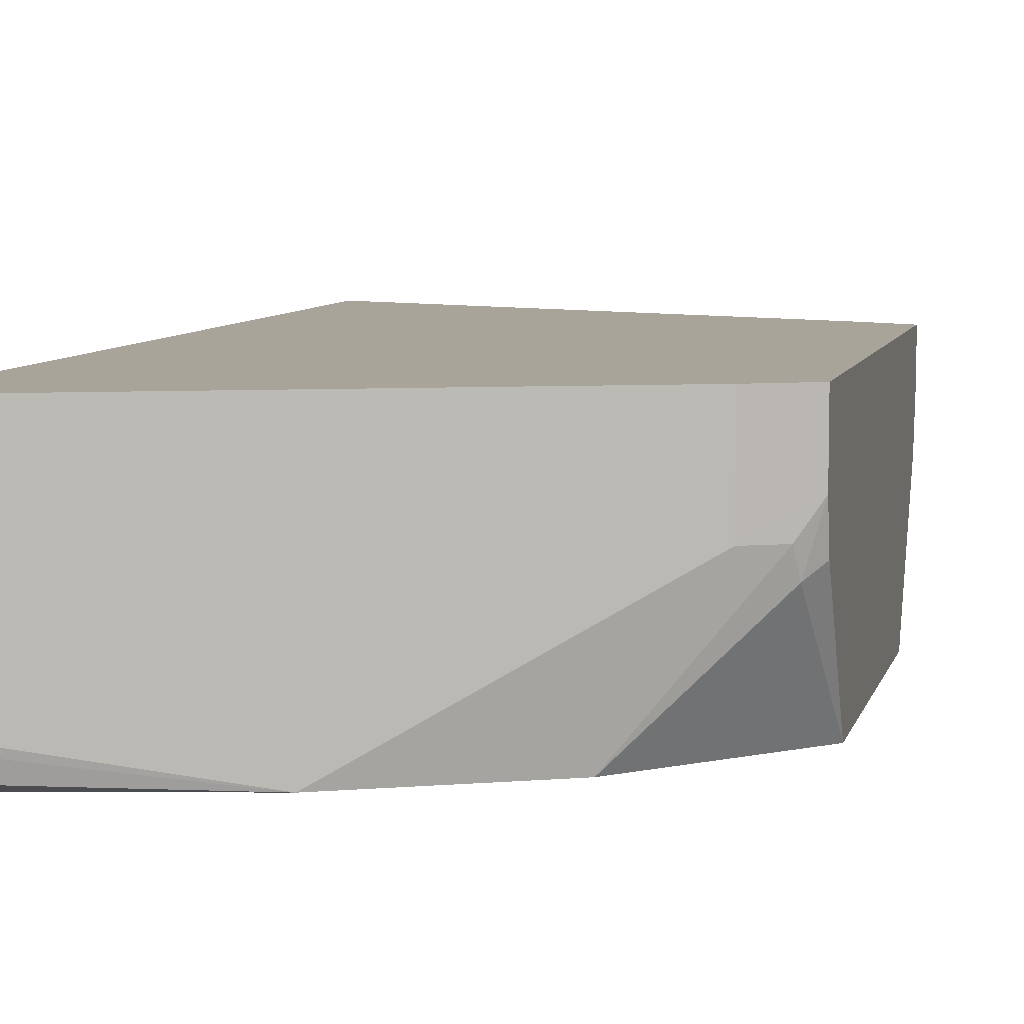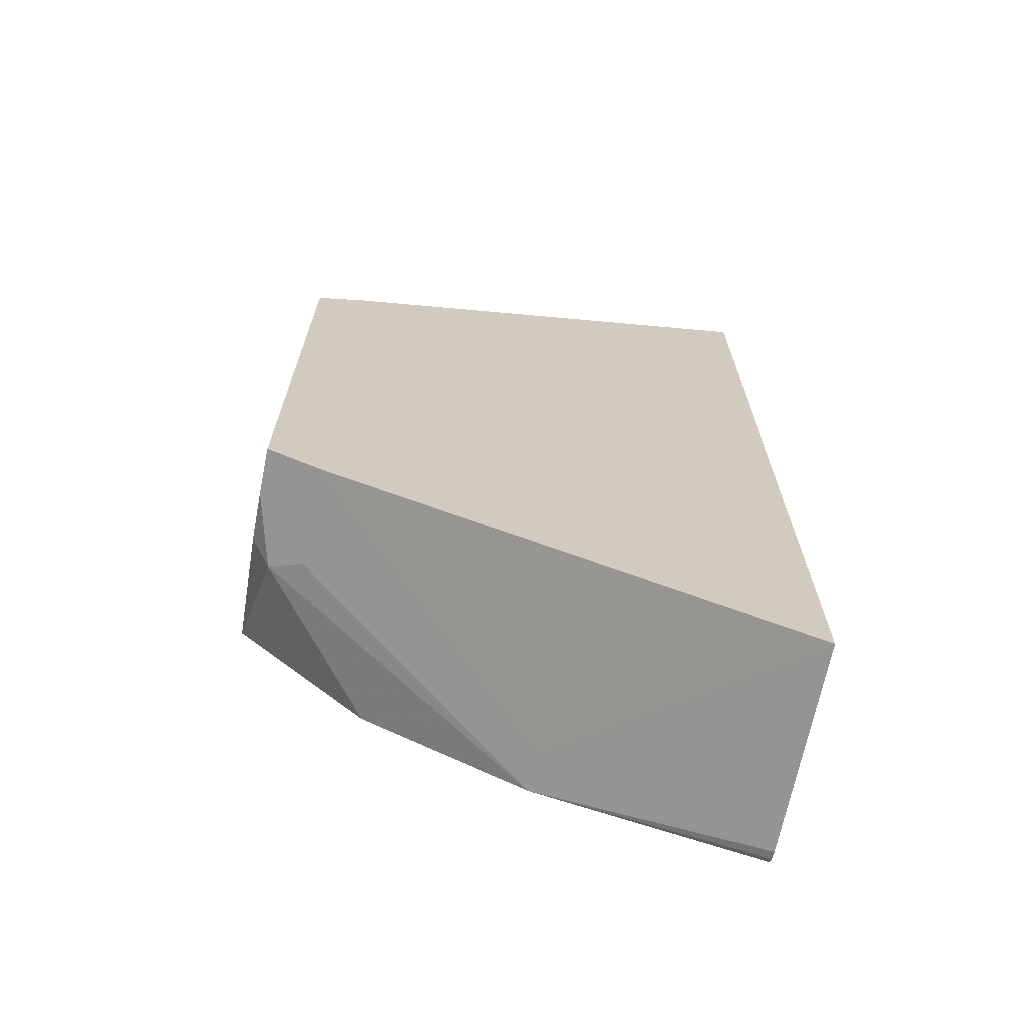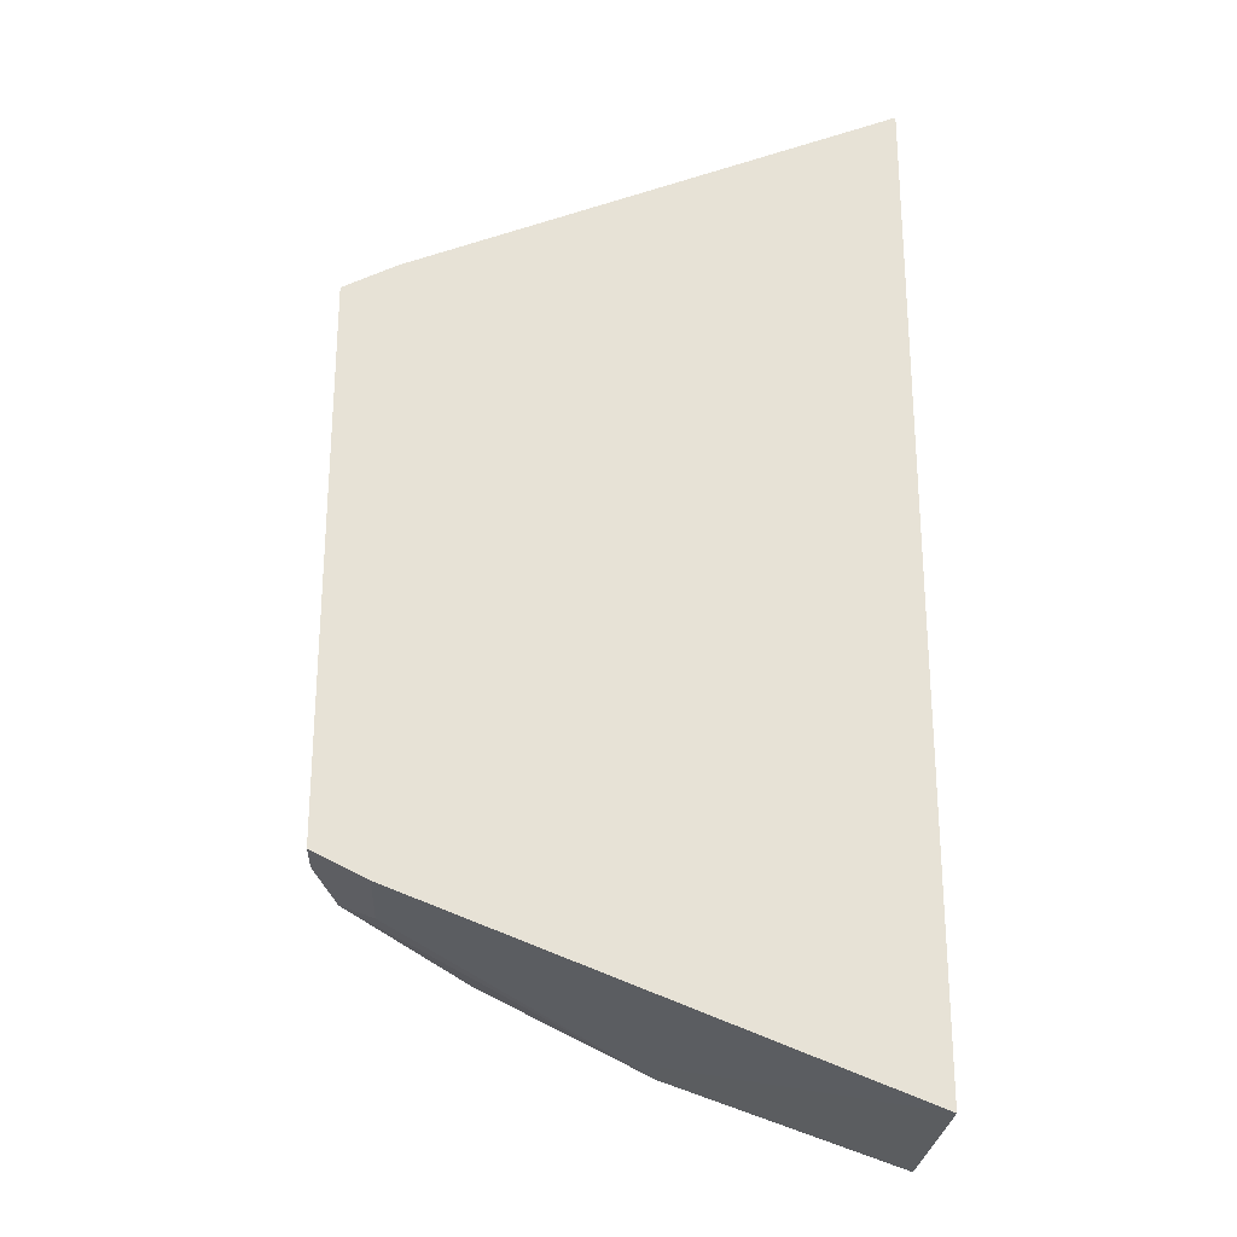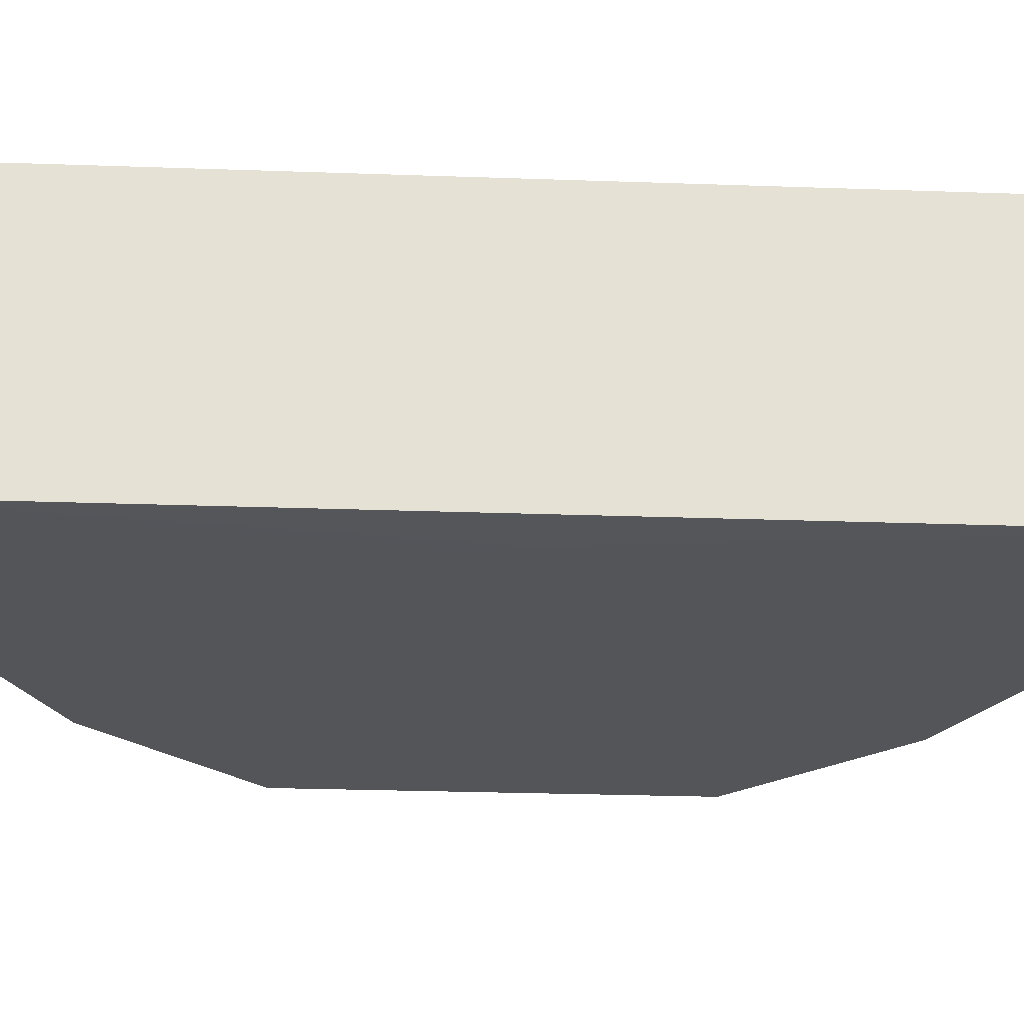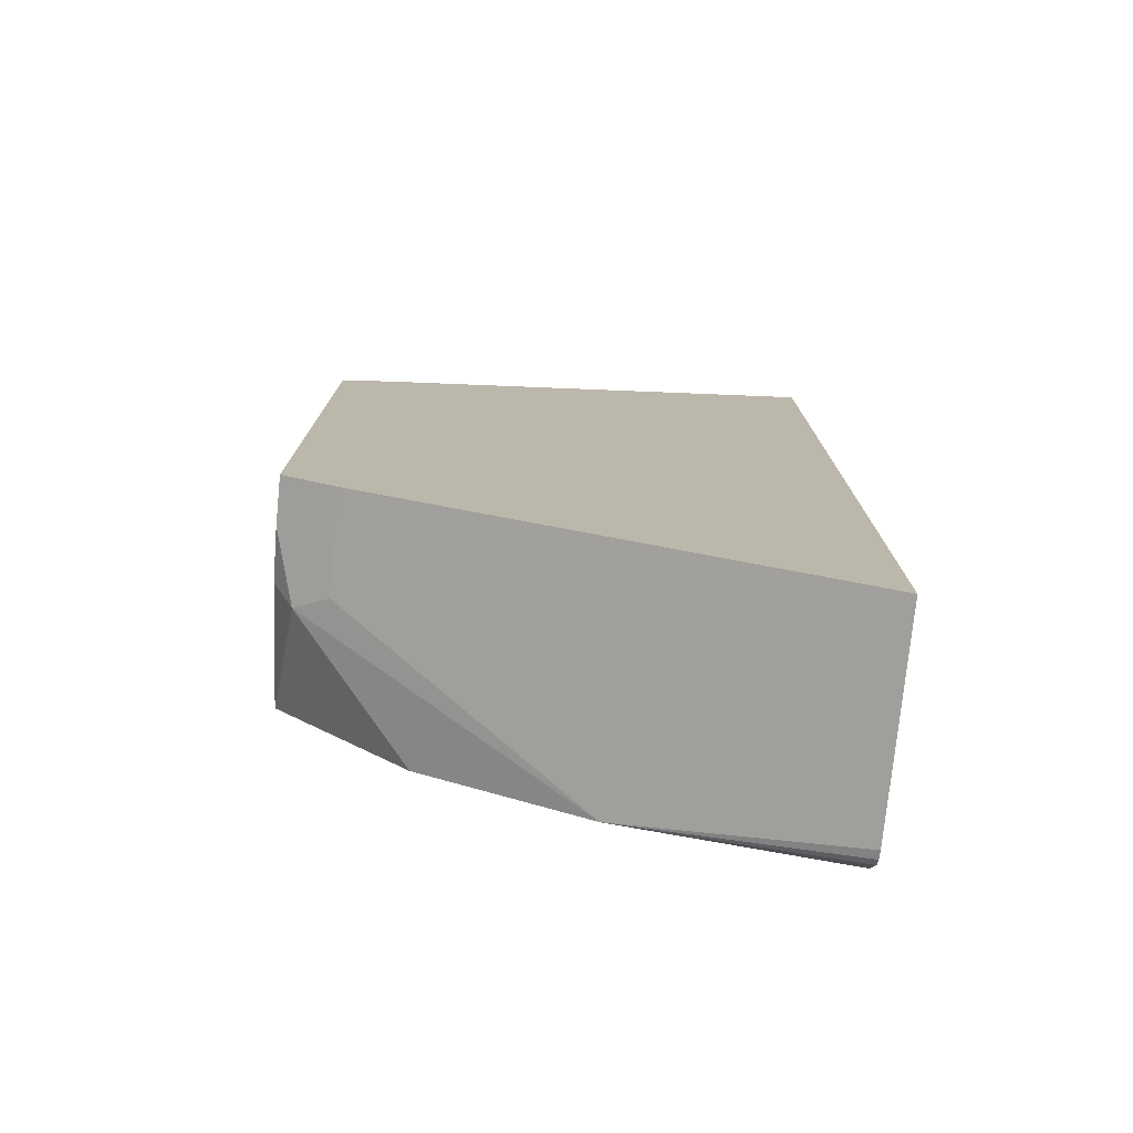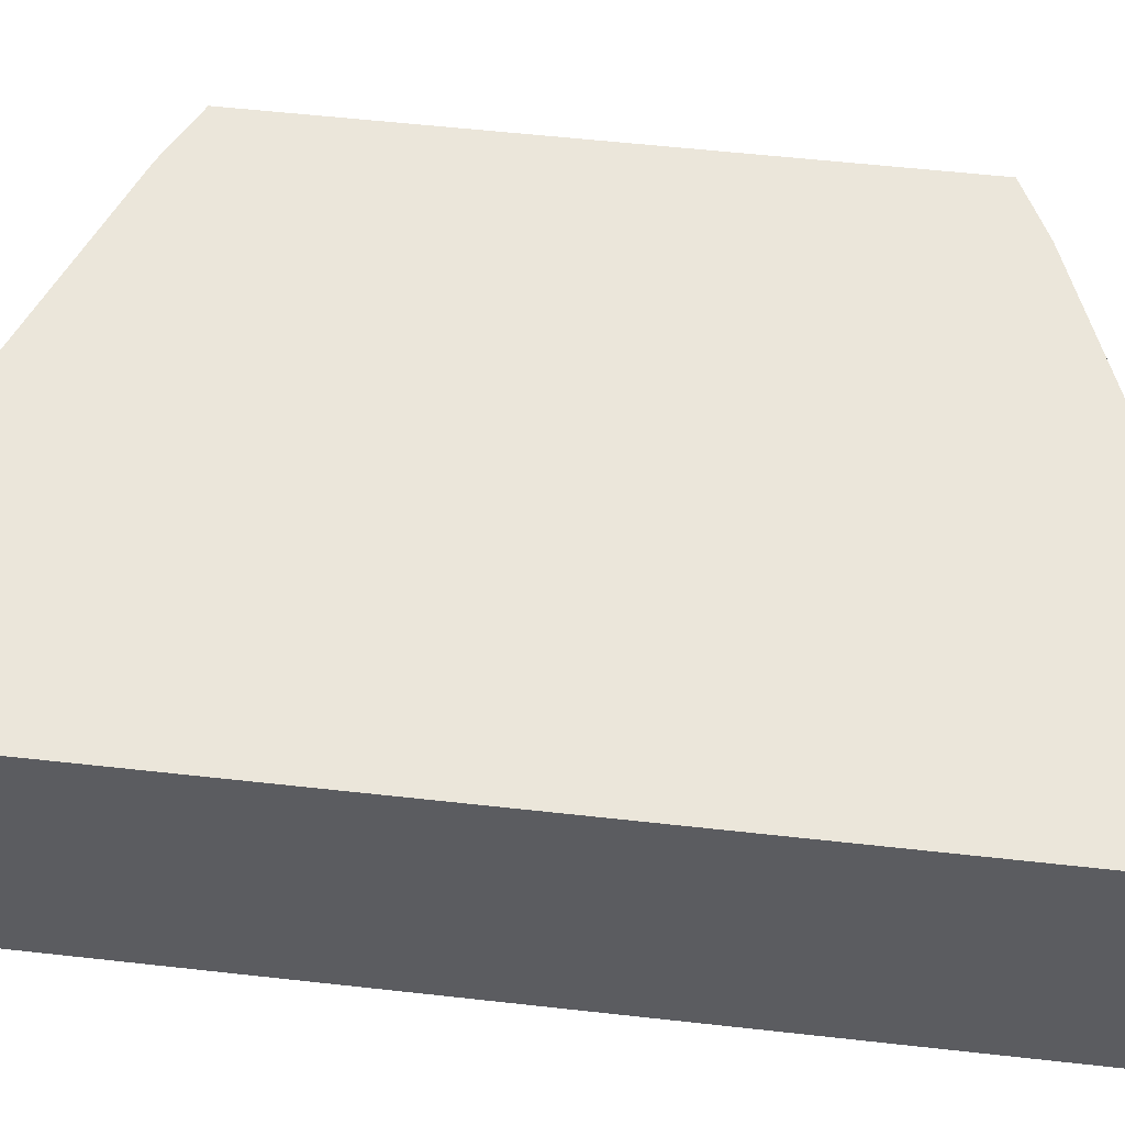
<metadata>
{"format":"obj","ext":"obj","renderer":"f3d","projection":"perspective","resolution":1024,"background":"white","views":[{"elev":7.3,"azim":13.1,"up":"+Y"},{"elev":-68.6,"azim":168.5,"up":"+Z"},{"elev":-25.4,"azim":177.1,"up":"+Z"},{"elev":-24.6,"azim":-93.4,"up":"+Y"},{"elev":-76.5,"azim":174.2,"up":"+Z"},{"elev":54.8,"azim":-83.2,"up":"+Y"}]}
</metadata>
<code>
v -0.3042 -0.148 0.1798
v -0.3042 -0.07431 0.1798
v -0.3042 -0.1516 0.1791
v -0.222 -0.1645 0.148
v -0.222 -0.148 0.148
v -0.1295 -0.07431 0.111
v -0.3042 -0.07431 -0.1798
v -0.3042 -0.1601 0.1772
v -0.3042 -0.1643 0.1665
v -0.2405 -0.1645 0.1434
v -0.1836 -0.1645 0.1288
v -0.1295 -0.111 0.111
v -0.1099 -0.07431 0.1012
v -0.1295 -0.07431 -0.111
v -0.222 -0.148 -0.148
v -0.3042 -0.1532 -0.1798
v -0.2857 -0.1645 -0
v -0.2765 -0.1645 0.074
v -0.2734 -0.1645 0.09041
v -0.2729 -0.1645 0.09248
v -0.2729 -0.1645 0.09273
v -0.2545 -0.1645 0.1295
v -0.2497 -0.1645 0.1387
v -0.2407 -0.1645 0.1433
v -0.3042 -0.1643 -0.1665
v -0.1604 -0.1645 0.1172
v -0.1172 -0.111 0.1048
v -0.1098 -0.09988 0.1011
v -0.1098 -0.07431 0.1011
v -0.1142 -0.07431 -0.1034
v -0.1295 -0.111 -0.111
v -0.222 -0.1645 -0.148
v -0.3042 -0.1565 -0.1791
v -0.2837 -0.1645 -0.01848
v -0.3042 -0.1591 -0.1768
v -0.2405 -0.1645 -0.1439
v -0.2419 -0.1645 -0.1432
v -0.2433 -0.1645 -0.1423
v -0.2634 -0.1645 -0.113
v -0.2644 -0.1645 -0.111
v -0.2654 -0.1645 -0.1089
v -0.2765 -0.1645 -0.07604
v -0.1156 -0.1202 0.1017
v -0.1098 -0.1645 0.0658
v -0.1098 -0.1156 0.09702
v -0.1098 -0.07431 -0.1011
v -0.1098 -0.09126 -0.1011
v -0.1172 -0.1172 -0.1048
v -0.1604 -0.1645 -0.1172
v -0.1098 -0.1645 -0.06502
v -0.1098 -0.1113 -0.09636
f 12 28 13
f 13 28 29
f 14 30 31
f 25 32 36
f 14 32 15
f 16 32 33
f 17 25 34
f 25 35 32
f 14 31 32
f 12 27 28
f 9 23 24
f 11 26 12
f 9 25 17
f 9 24 10
f 48 50 49
f 9 22 23
f 9 21 22
f 9 20 21
f 9 19 20
f 9 18 19
f 25 36 37
f 12 26 27
f 25 37 38
f 28 51 47
f 25 39 40
f 9 17 18
f 48 51 50
f 47 51 48
f 43 44 45
f 32 35 33
f 32 48 49
f 31 48 32
f 31 47 48
f 30 47 31
f 30 46 47
f 25 38 39
f 28 46 29
f 28 50 51
f 28 44 50
f 28 45 44
f 28 43 45
f 27 43 28
f 26 44 43
f 26 43 27
f 25 42 34
f 25 41 42
f 25 40 41
f 28 47 46
f 7 32 16
f 4 44 26
f 7 14 15
f 4 9 10
f 4 8 9
f 3 8 4
f 2 14 7
f 2 30 14
f 2 46 30
f 2 29 46
f 2 13 29
f 2 6 13
f 2 5 6
f 1 5 2
f 1 4 5
f 1 3 4
f 1 8 3
f 1 9 8
f 1 25 9
f 1 35 25
f 1 33 35
f 1 16 33
f 1 7 16
f 1 2 7
f 4 10 24
f 4 24 23
f 7 15 32
f 4 22 21
f 4 23 22
f 6 12 13
f 4 6 5
f 4 12 6
f 4 11 12
f 4 26 11
f 4 49 50
f 4 32 49
f 4 36 32
f 4 37 36
f 4 50 44
f 4 39 38
f 4 40 39
f 4 41 40
f 4 42 41
f 4 21 20
f 4 34 42
f 4 17 34
f 4 18 17
f 4 19 18
f 4 20 19
f 4 38 37

</code>
